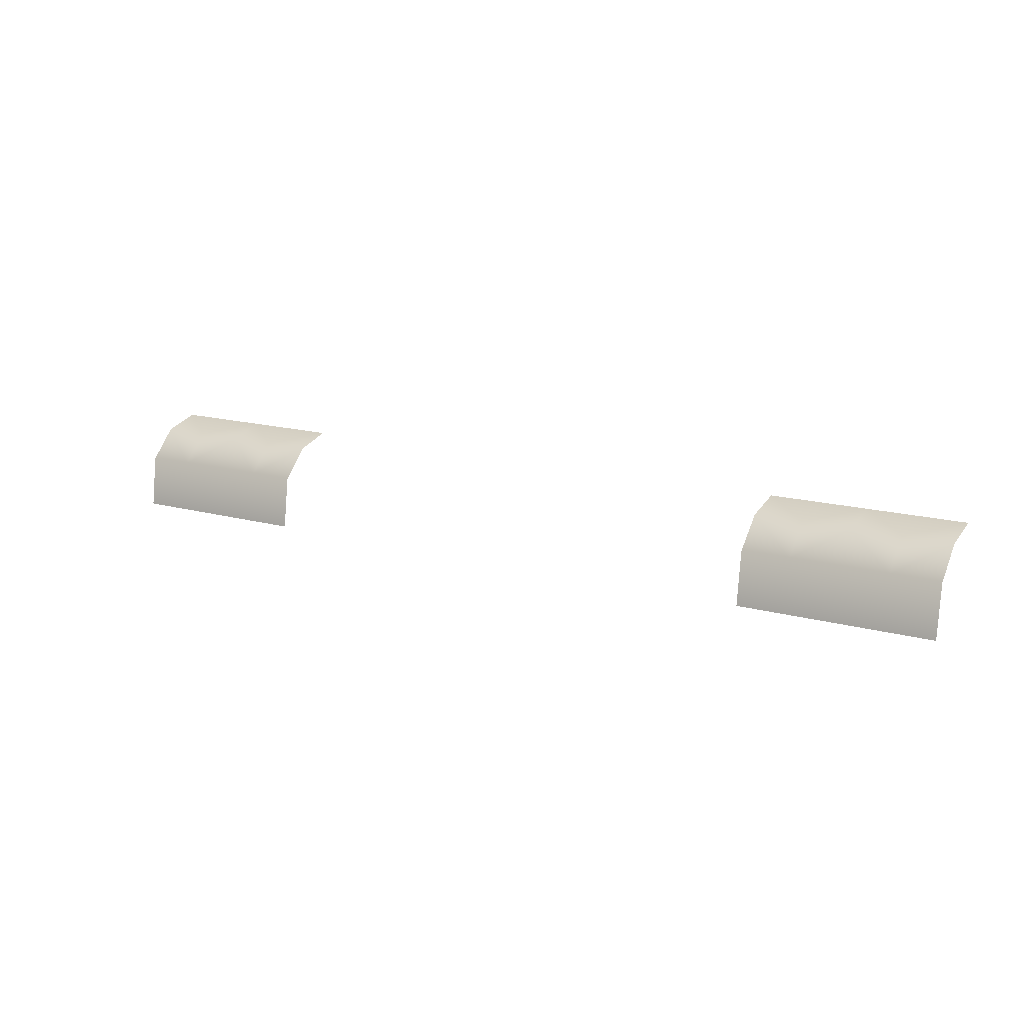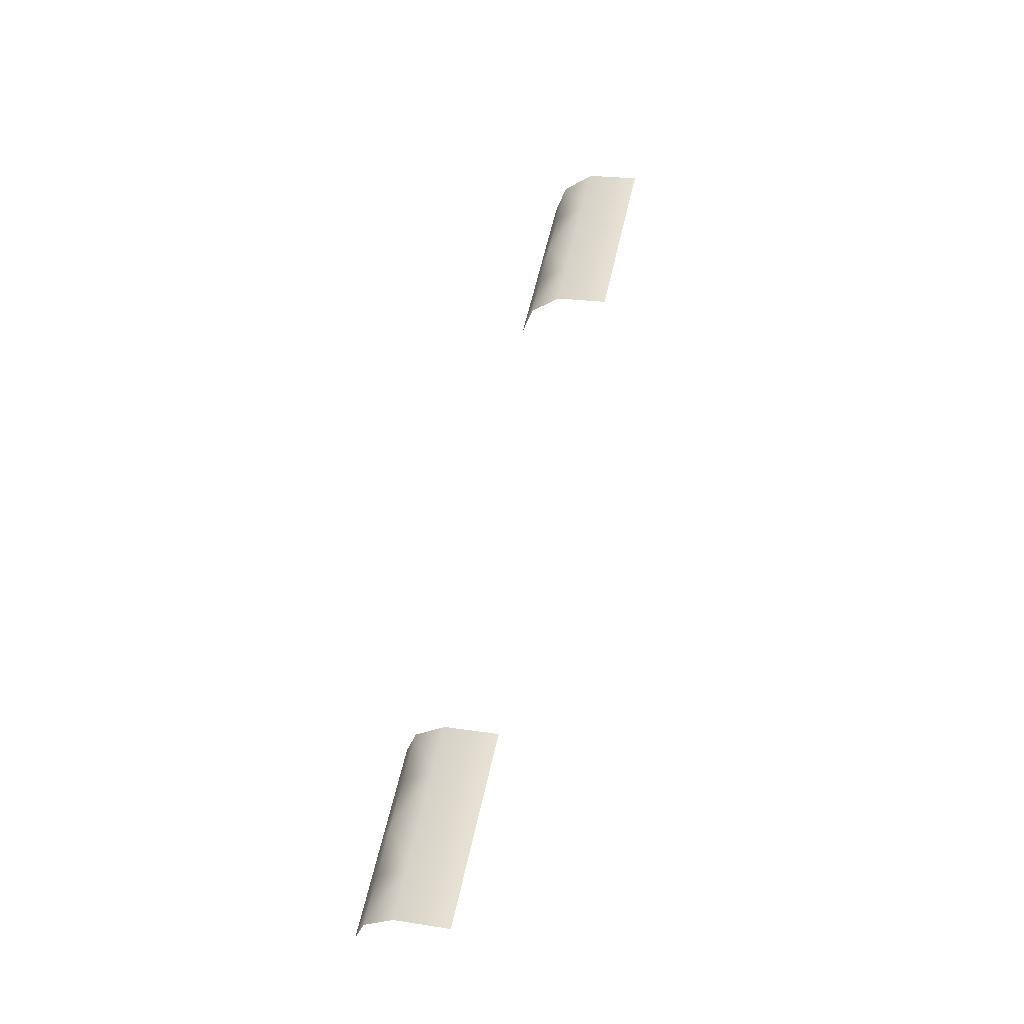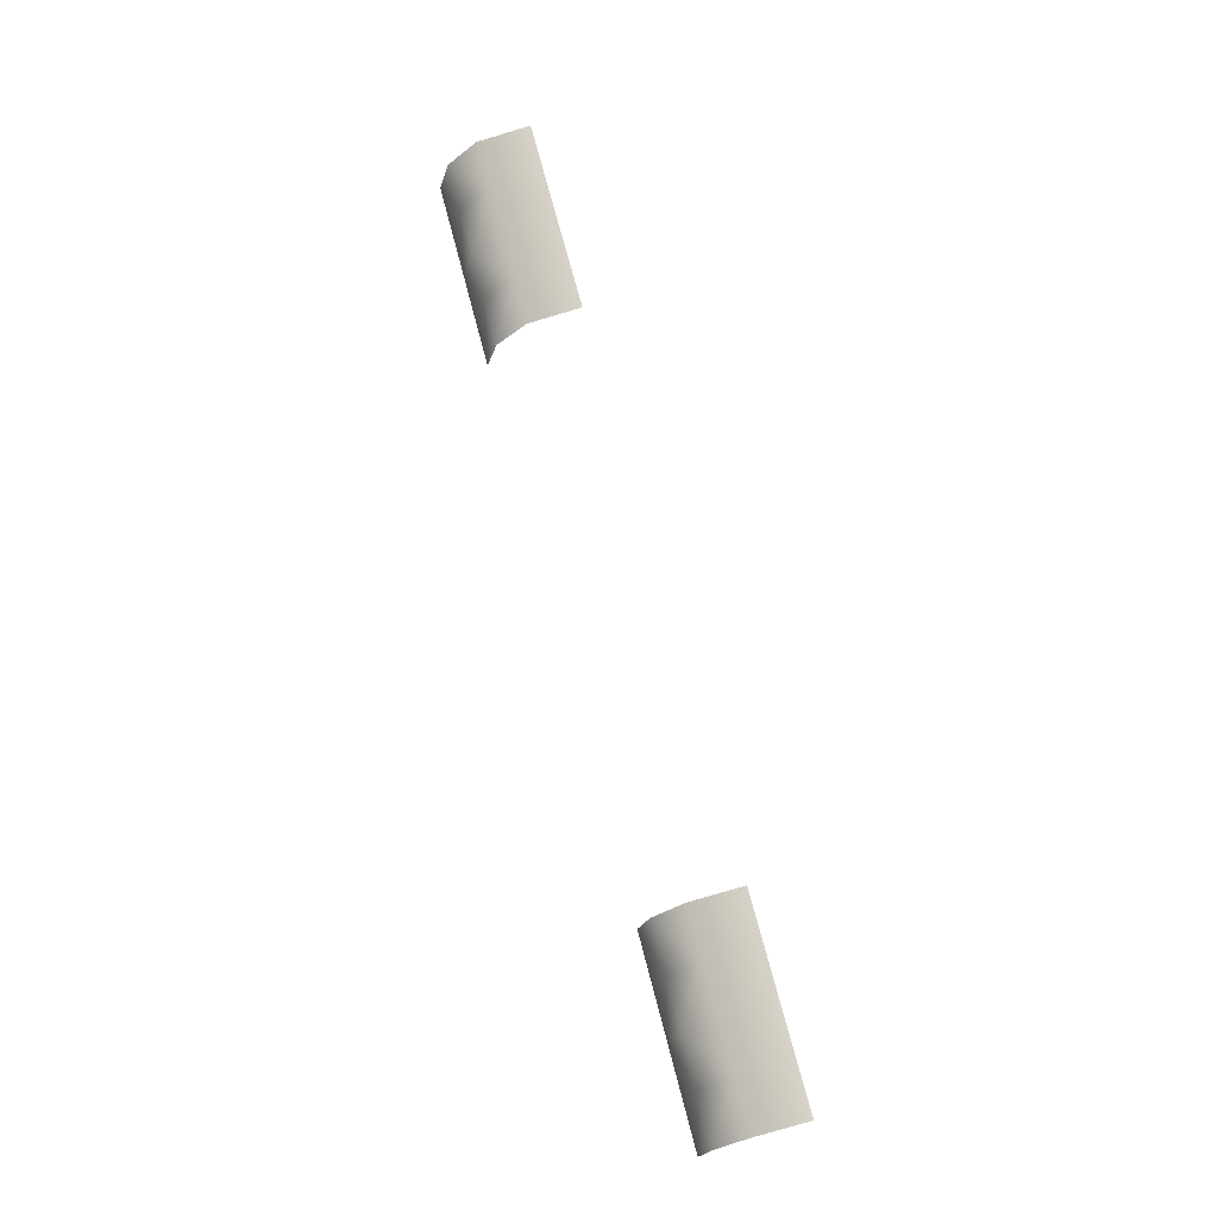
<metadata>
{"format":"obj","ext":"obj","renderer":"f3d","projection":"perspective","resolution":1024,"background":"white","views":[{"elev":14.8,"azim":31.6,"up":"+Y"},{"elev":55.9,"azim":-77.8,"up":"+Z"},{"elev":71.3,"azim":-104.6,"up":"+Z"}]}
</metadata>
<code>
v -7.143 11.42 -30.79
v -7.143 10.2 -30.62
v -6.002 10.2 -30.62
v -6.002 11.42 -30.79
v -6.002 12.11 -31.45
v -7.143 12.11 -31.45
v -6.002 12.36 -32.34
v -7.143 12.36 -32.34
v -9.423 11.42 -30.79
v -9.423 10.2 -30.62
v -8.283 10.2 -30.62
v -8.283 11.42 -30.79
v -8.283 12.11 -31.45
v -9.423 12.11 -31.45
v -8.283 12.36 -32.34
v -9.423 12.36 -32.34
v -10.56 10.2 -30.62
v -9.423 10.2 -30.62
v -9.423 11.42 -30.79
v -10.56 11.42 -30.79
v -10.56 12.11 -31.45
v -9.423 12.11 -31.45
v -10.56 12.36 -32.34
v -9.423 12.36 -32.34
v -8.283 10.2 -30.62
v -7.143 10.2 -30.62
v -7.143 11.42 -30.79
v -8.283 11.42 -30.79
v -8.283 12.11 -31.45
v -7.143 12.11 -31.45
v -8.283 12.36 -32.34
v -7.143 12.36 -32.34
v 10.21 11.42 -30.79
v 10.21 10.2 -30.62
v 11.35 10.2 -30.62
v 11.35 11.42 -30.79
v 11.35 12.11 -31.45
v 10.21 12.11 -31.45
v 11.35 12.36 -32.34
v 10.21 12.36 -32.34
v 7.927 11.42 -30.79
v 7.927 10.2 -30.62
v 9.067 10.2 -30.62
v 9.067 11.42 -30.79
v 9.067 12.11 -31.45
v 7.927 12.11 -31.45
v 9.067 12.36 -32.34
v 7.927 12.36 -32.34
v 6.786 10.2 -30.62
v 7.927 10.2 -30.62
v 7.927 11.42 -30.79
v 6.786 11.42 -30.79
v 6.786 12.11 -31.45
v 7.927 12.11 -31.45
v 6.786 12.36 -32.34
v 7.927 12.36 -32.34
v 9.067 10.2 -30.62
v 10.21 10.2 -30.62
v 10.21 11.42 -30.79
v 9.067 11.42 -30.79
v 9.067 12.11 -31.45
v 10.21 12.11 -31.45
v 9.067 12.36 -32.34
v 10.21 12.36 -32.34
v -4.567 5.466 40.81
v -4.808 5.029 40.8
v -4.769 5.716 40.8
v -4.374 6.356 40.8
v -3.791 6.964 40.8
v -3.582 6.715 40.8
v -2.692 7.395 40.8
v -4.134 6.142 40.8
v -4.567 5.466 40.81
v -4.374 6.356 40.8
v -3.582 6.715 40.8
v -2.848 7.681 40.8
v -2.692 7.395 40.8
v -3.791 6.964 40.8
v -1.669 7.869 40.8
v -1.765 8.18 40.8
v -0.5635 8.111 40.8
v -0.596 8.435 40.8
v 0.003229 8.111 40.8
v 0.003229 8.435 40.8
v 4.814 5.029 40.8
v 4.573 5.466 40.81
v 4.776 5.716 40.8
v 4.38 6.356 40.8
v 4.573 5.466 40.81
v 4.14 6.142 40.8
v 4.38 6.356 40.8
v 3.589 6.715 40.8
v 3.798 6.964 40.8
v 2.699 7.395 40.8
v 2.855 7.681 40.8
v 1.676 7.869 40.8
v 1.772 8.18 40.8
v 0.57 8.111 40.8
v 0.57 8.111 40.8
v 0.6025 8.435 40.8
v 1.772 8.18 40.8
v 0.003229 8.111 40.8
v 0.003229 8.435 40.8
f 1 2 3
f 1 3 4
f 1 4 5
f 1 5 6
f 6 5 7
f 6 7 8
f 9 10 11
f 9 11 12
f 9 12 13
f 9 13 14
f 14 13 15
f 14 15 16
f 17 18 19
f 17 19 20
f 19 21 20
f 19 22 21
f 22 23 21
f 22 24 23
f 25 26 27
f 25 27 28
f 27 29 28
f 27 30 29
f 30 31 29
f 30 32 31
f 33 34 35
f 33 35 36
f 33 36 37
f 33 37 38
f 38 37 39
f 38 39 40
f 41 42 43
f 41 43 44
f 41 44 45
f 41 45 46
f 46 45 47
f 46 47 48
f 49 50 51
f 49 51 52
f 51 53 52
f 51 54 53
f 54 55 53
f 54 56 55
f 57 58 59
f 57 59 60
f 59 61 60
f 59 62 61
f 62 63 61
f 62 64 63

</code>
